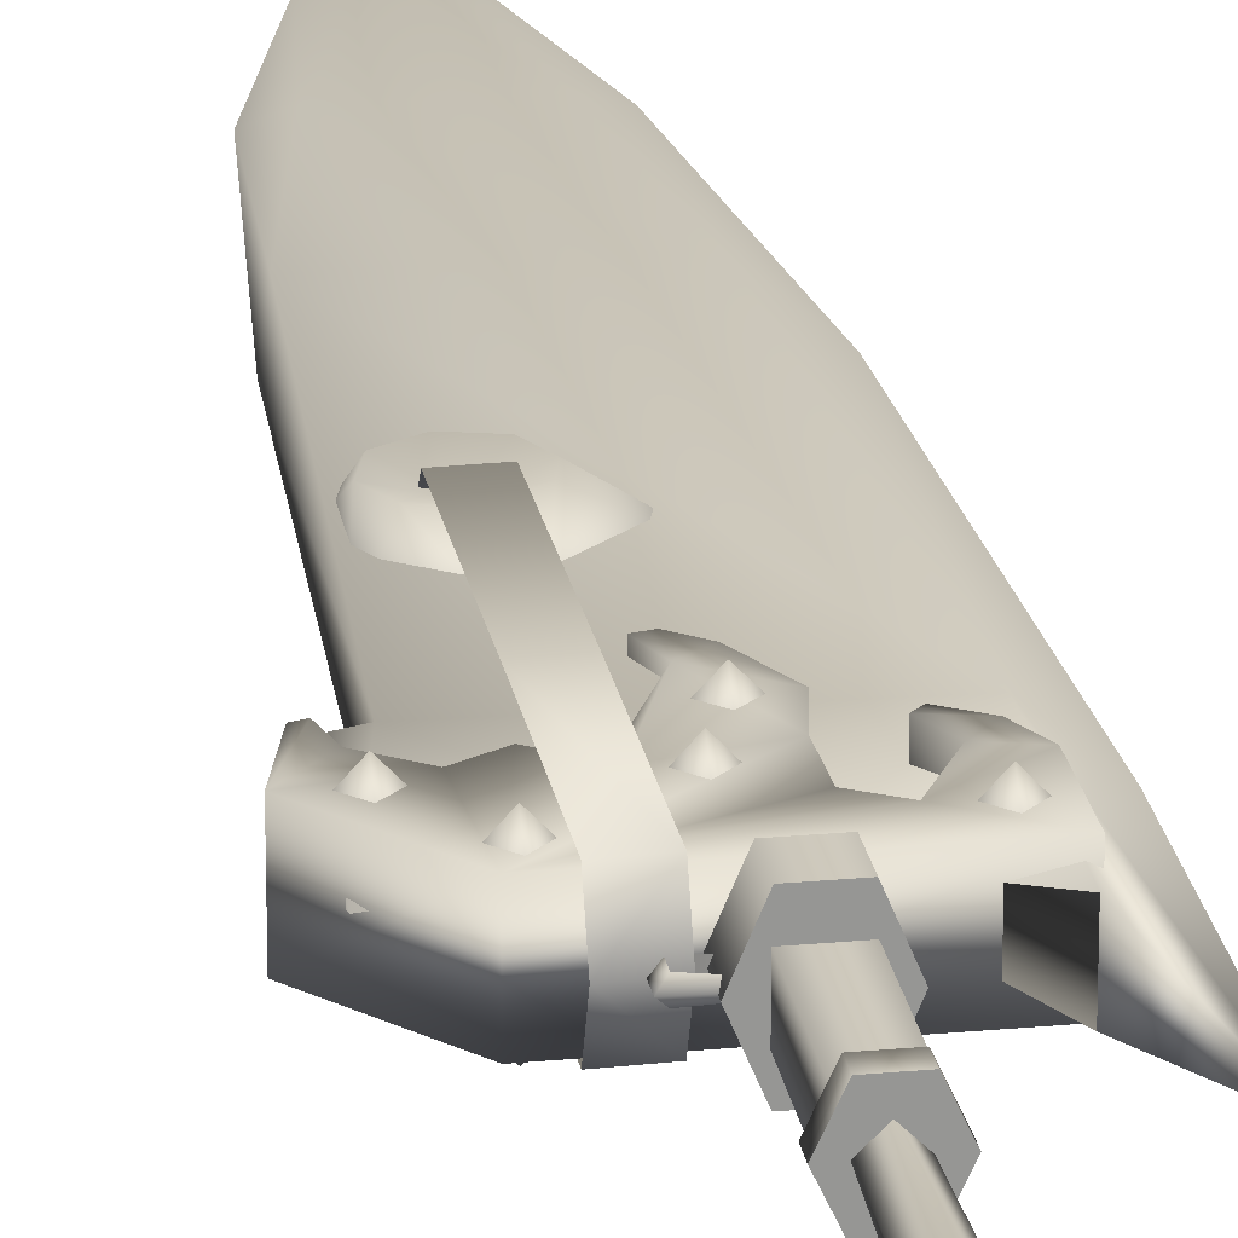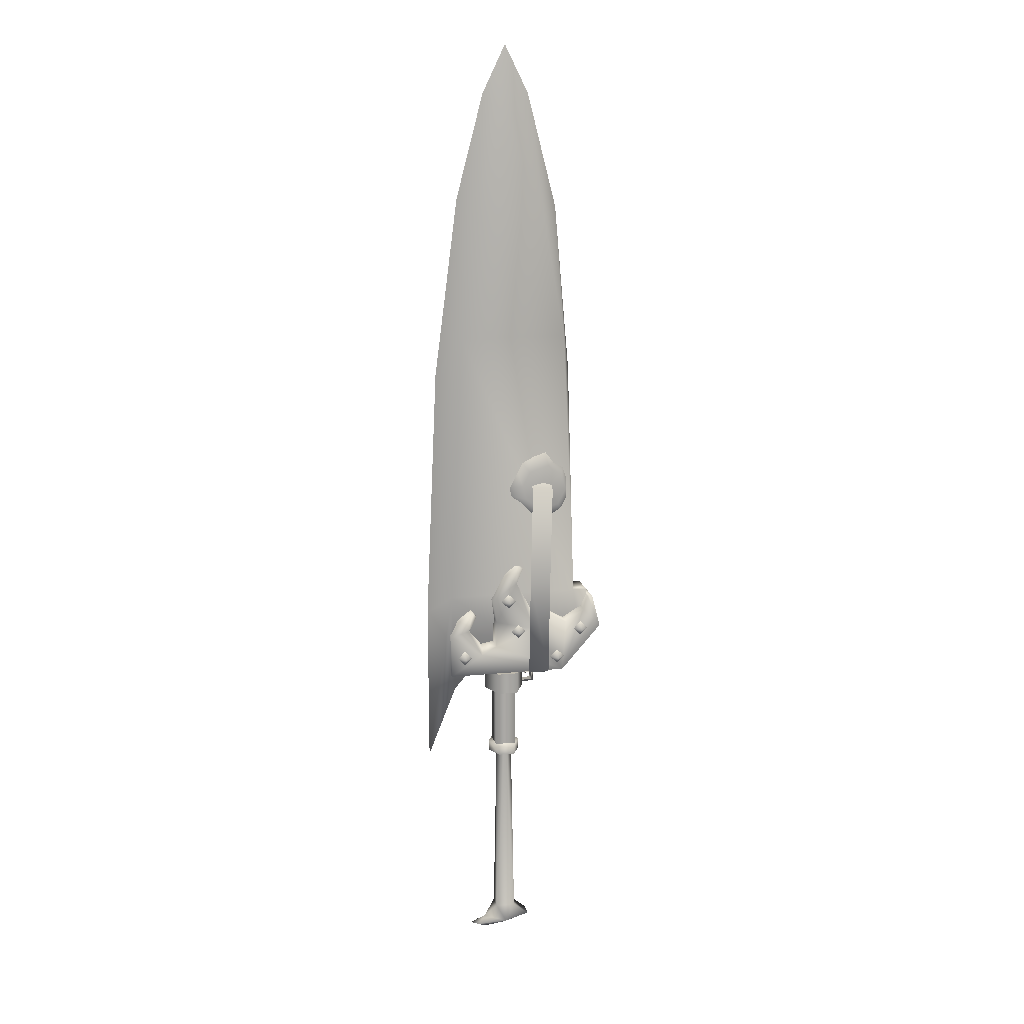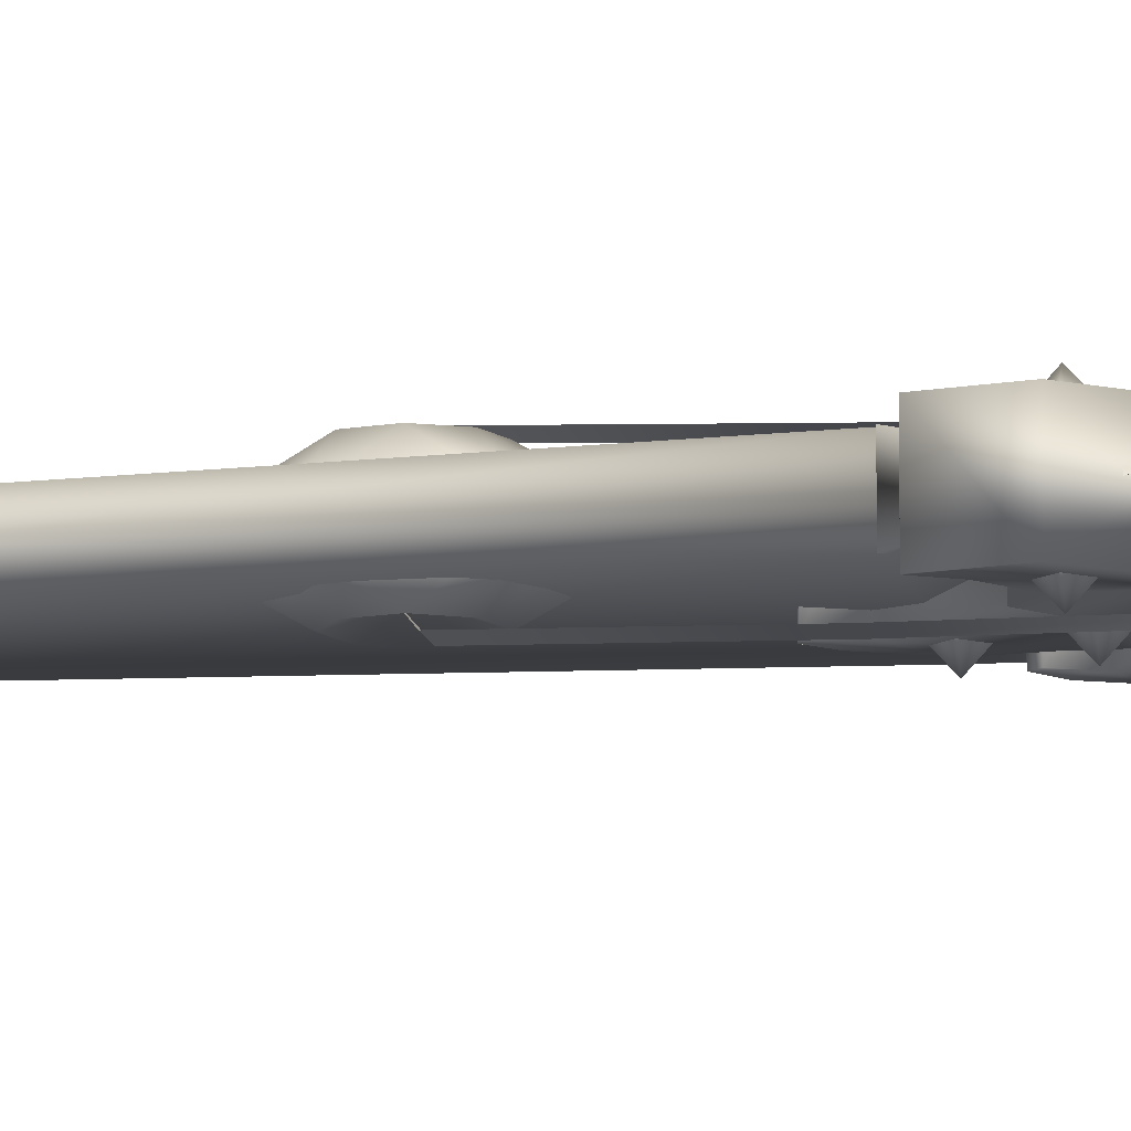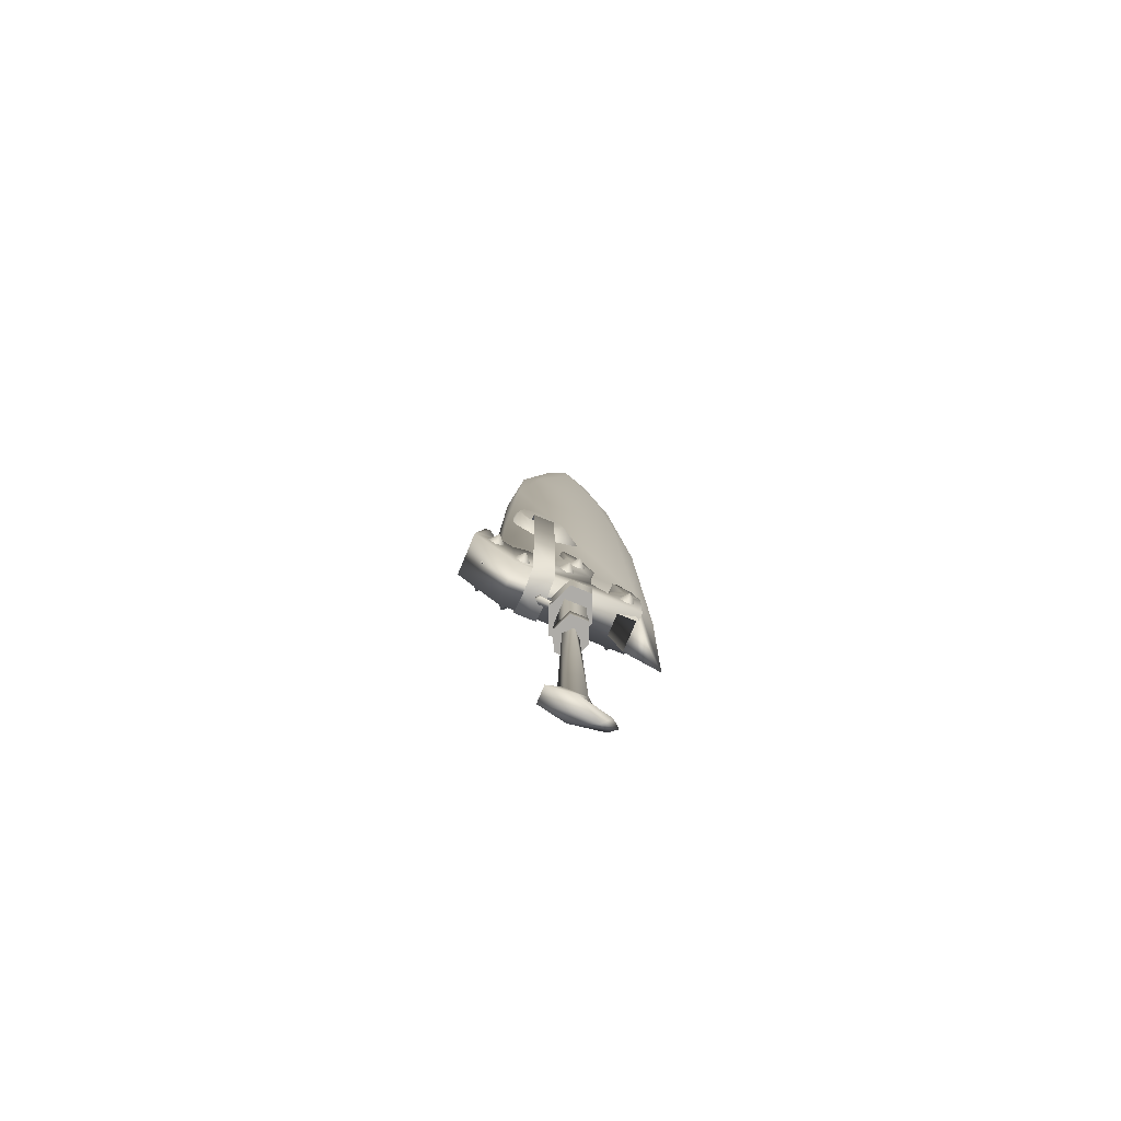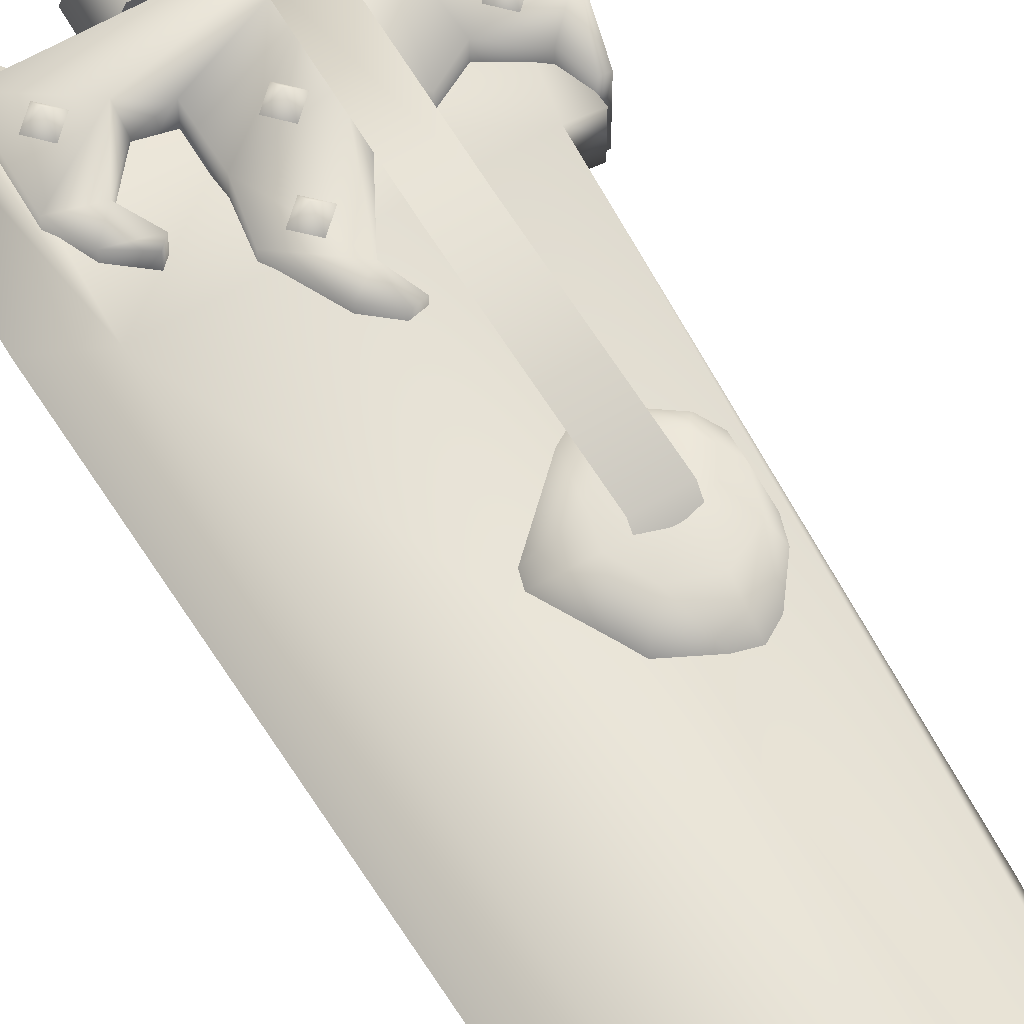
<metadata>
{"format":"obj","ext":"obj","renderer":"f3d","projection":"perspective","resolution":1024,"background":"white","views":[{"elev":22.7,"azim":170.9,"up":"+Y"},{"elev":14.9,"azim":-12.0,"up":"+Z"},{"elev":-10.7,"azim":100.9,"up":"+Y"},{"elev":-77.0,"azim":157.5,"up":"+Z"},{"elev":62.7,"azim":-29.7,"up":"+Y"}]}
</metadata>
<code>
g mesh00
v -8.692 1.797 -68.12
v -6.414 0.05403 -66.21
v 0.09234 3.538 -66.97
v -10.81 0.05403 -68.19
v -6.381 0.05403 -69.82
v -8.692 -1.688 -68.12
v 7.505 2.406 -65.48
v 7.505 -2.298 -65.48
v 0.09234 0.05403 -69.1
v 0.09234 -3.432 -66.97
v 0.09234 2.34 -6.687
v -2.782 2.434 -61.83
v -2.237 0.006947 -6.687
v -2.782 -2.419 -61.83
v 0.09234 -2.326 -6.687
v 2.967 -2.419 -61.83
v 2.422 0.006947 -6.687
v 2.967 2.434 -61.83
v 2.967 2.434 -61.83
v -2.782 2.434 -61.83
v -2.782 -2.419 -61.83
v 2.967 -2.419 -61.83
f 1 2 3
f 4 5 6
f 7 8 9
f 9 8 10
f 11 12 13
f 13 12 14
f 13 14 15
f 15 14 16
f 15 16 17
f 17 16 18
f 17 18 11
f 11 18 12
f 19 3 20
f 20 3 2
f 20 2 21
f 21 2 10
f 21 10 22
f 22 10 8
f 22 8 19
f 19 8 7
f 19 7 3
f 3 7 9
f 3 9 5
f 5 9 10
f 5 10 6
f 6 10 2
f 6 2 4
f 4 2 1
f 4 1 5
f 5 1 3
v 8.63 -1.174 15.57
v 8.63 1.157 15.57
v -5.207 -0.004374 14.13
v -4.849 0 -7.785
v 2.424 -5.228 -7.785
v -2.424 -5.228 -7.785
v -6.028 0 19.92
v 3.014 7.178 19.92
v -3.014 7.178 19.92
v -6.028 0 13.54
v 3.014 -7.178 13.54
v -3.014 -7.178 13.54
v 0 0.677 31.22
v 0 0.677 31.22
v -16.34 -4.403 15.37
v 1.09 3.081 188.8
v 0.6926 0 210.5
v 7.552 0 196.7
v -17.1 4.303 45.11
v -24.04 0 39.49
v -20.73 0 114
v -7.913 3.399 160.7
v -5.953 0 196.7
v 9.262 -4.255 37.18
v 14.17 6.043 38.15
v 9.262 4.255 37.18
v 2.424 -5.228 -4.888
v 4.849 0 -7.785
v 4.849 0 -4.888
v -3.014 7.178 19.92
v -6.028 0 13.54
v -6.028 0 19.92
v 3.014 -7.178 19.92
v 6.028 0 13.54
v 6.028 0 19.92
v -5.953 0 196.7
v 1.09 -3.017 188.8
v 0.6926 0 210.5
v -13.88 0 166.4
v 29.66 6.043 33.61
v 24.35 6.043 39.29
v 25.73 6.242 43.42
v 25.73 -5.844 43.42
v 27.16 -6.043 43.41
v 27.16 6.043 43.41
v 21.66 -3.625 45.14
v 25.54 0.677 27.38
v 25.72 -4.311 45.14
v -13.28 3.688 125.6
v 16.91 -5.831 83.26
v 12.39 -5.842 85.74
v 11.61 -3.855 79.01
v -2.424 -5.228 -4.888
v -4.849 0 -4.888
v 4.849 0 -4.888
v 18.35 -5.852 78.3
v -3.123 3.256 13.91
v 3.123 3.256 13.91
v -3.123 3.256 -4.888
v 3.123 3.256 -4.888
v 8.63 1.157 17.83
v 8.63 -1.174 17.83
v -5.207 -0.05969 19.26
v 8.63 1.157 17.83
v 9.717 -0.001029 18.84
v 8.63 1.157 15.57
v 9.716 0.1227 14.56
v -5.207 -0.004374 14.13
v 2.424 5.228 -7.785
v -2.424 5.228 -7.785
v 2.424 5.228 -4.888
v -2.424 5.228 -4.888
v 4.849 0 -7.785
v -2.424 5.228 -7.785
v 2.424 5.228 -7.785
v 6.028 0 19.92
v -3.014 -7.178 19.92
v 3.014 -7.178 19.92
v 6.028 0 13.54
v -3.014 7.178 13.54
v 3.014 7.178 13.54
v -9.698 -6.043 38.94
v -10.93 -6.043 40.22
v -12.16 -6.043 34.3
v -15.11 -6.043 37.63
v -16.34 4.404 15.37
v 25.54 0.677 27.38
v -3.123 3.256 13.91
v -3.123 3.256 -4.888
v -3.123 -3.256 13.91
v -3.123 -3.256 -4.888
v 3.123 -3.256 -4.888
v 5.966 7.365 76
v 11.69 5.245 79.03
v 11.08 7.272 72.48
v 8.941 0.7526 60.84
v 16.03 7.191 73.92
v 20.36 0.6417 68.47
v 18.52 7.159 78.44
v 20.13 0.5903 87.41
v 3.123 3.256 -4.888
v 3.123 3.256 13.91
v 3.123 -3.256 13.91
v -6.395 0.8512 76.99
v 4.947 -5.918 79.78
v 1.668 0.7557 91.48
v 7.241 -5.88 84.15
v 12.82 0.6507 97.21
v 5.115 7.388 79.92
v 7.408 7.358 84.29
v 12.56 7.275 85.88
v 5.798 -5.936 75.86
v 10.91 -5.928 72.34
v 15.87 -5.892 73.78
v 20.24 0 115.5
v 18.06 -3.681 125.6
v 16.08 0.6765 163.8
v 11.79 -3.376 160.7
v 7.552 0 196.7
v -23.97 0 -7.644
v 11.79 3.399 160.7
v 16.08 0.6765 163.8
v 4.984 6.043 53.72
v 3.054 6.043 48.99
v 2.943 6.043 54.17
v -3.199 6.043 36.64
v -4.493 6.043 43.67
v 3.054 6.043 48.99
v -0.3739 6.043 51.51
v 27.16 6.043 43.41
v 4.984 -6.043 53.72
v 2.943 -6.043 54.17
v 3.054 -6.043 48.99
v -0.3739 -6.043 51.51
v 8.432 -6.043 33.96
v -17.57 -6.043 32.85
v -7.929 -6.043 26.23
v -7.527 -3.062 28.52
v -3.393 -6.043 28.89
v 14.17 -6.043 38.15
v 17.71 -6.043 19.92
v 27.16 6.043 43.41
v 27.16 -6.043 43.41
v 29.66 -6.043 33.61
v 2.424 -5.228 -7.785
v -2.424 -5.228 -7.785
v -4.849 0 -4.888
v -4.849 0 -7.785
v -3.014 7.178 13.54
v 3.014 7.178 19.92
v 3.014 7.178 13.54
v 6.028 0 19.92
v 6.028 0 13.54
v 3.014 -7.178 13.54
v -3.014 -7.178 19.92
v -3.014 -7.178 13.54
v -6.028 0 19.92
v -6.028 0 13.54
v -5.207 -0.05969 19.26
v 8.63 -1.174 17.83
v 8.63 -1.174 15.57
v -4.849 0 -7.785
v 4.849 0 -7.785
v -7.913 -3.376 160.7
v -13.88 0 166.4
v -13.28 -3.681 125.6
v -20.73 0 114
v -17.1 -4.301 45.11
v -24.04 0 39.49
v 18.06 3.688 125.6
v 18.91 6.043 35.39
v 17.71 6.043 19.92
v 14.17 6.043 38.15
v 8.432 6.043 33.96
v 9.262 4.255 37.18
v -10.93 6.043 40.22
v -9.698 6.043 38.94
v -15.11 6.043 37.63
v -12.16 6.043 34.3
v -17.57 6.043 32.85
v -7.929 6.043 26.23
v -17.57 6.043 19.92
v 18.91 6.043 35.39
v 18.91 -6.043 35.39
v 24.35 6.043 39.29
v 24.35 -6.043 39.29
v 25.73 6.242 43.42
v 29.66 -6.043 33.61
v 18.91 6.043 35.39
v -4.493 -6.043 43.67
v -3.199 -6.043 36.64
v -17.57 -6.043 19.92
v -7.527 3.062 28.52
v -3.393 6.043 28.89
v -17.57 -6.043 32.85
v -17.57 6.043 32.85
v -17.57 -6.043 19.92
v -17.57 6.043 19.92
v 17.71 -6.043 19.92
v 17.71 6.043 19.92
v 29.66 6.043 33.61
v 0 0.677 31.22
v 0 0.677 31.22
v 21.66 4.979 45.14
v 25.72 4.312 45.14
v 25.72 0 45.14
v 22.51 0 45.14
v 17.08 7.193 83.4
v -17.57 6.043 32.85
v -15.11 6.043 37.63
v -10.93 6.043 40.22
v -9.698 6.043 38.94
v -12.16 6.043 34.3
v -7.527 3.062 28.52
v -3.393 6.043 28.89
v -3.199 6.043 36.64
v -4.493 6.043 43.67
v -0.3739 6.043 51.51
v 2.943 6.043 54.17
v 4.984 6.043 53.72
v 3.054 6.043 48.99
v 9.262 4.255 37.18
f 23 24 25
f 26 27 28
f 29 30 31
f 32 33 34
f 35 36 37
f 38 39 40
f 41 42 43
f 38 44 45
f 46 47 48
f 49 50 51
f 52 53 54
f 55 56 57
f 58 59 60
f 44 61 45
f 62 63 64
f 65 66 67
f 68 69 70
f 71 43 61
f 72 73 74
f 75 49 76
f 76 49 77
f 78 72 74
f 79 80 81
f 81 80 82
f 24 23 83
f 83 23 84
f 83 84 85
f 86 87 88
f 88 87 89
f 88 89 90
f 91 92 93
f 93 92 94
f 27 26 95
f 95 26 96
f 95 96 97
f 30 29 98
f 98 29 99
f 98 99 100
f 33 32 101
f 101 32 102
f 101 102 103
f 104 105 106
f 106 105 107
f 37 35 108
f 36 35 109
f 110 111 112
f 112 111 113
f 112 113 114
f 115 116 117
f 39 38 45
f 118 119 120
f 120 119 121
f 120 121 122
f 123 124 114
f 114 124 125
f 114 125 112
f 126 127 128
f 128 127 129
f 128 129 130
f 115 131 116
f 116 131 132
f 116 132 133
f 134 135 74
f 74 135 136
f 74 136 78
f 68 137 138
f 138 137 139
f 138 139 140
f 140 139 141
f 42 41 142
f 44 38 143
f 143 38 40
f 143 40 144
f 145 146 147
f 148 149 150
f 150 149 151
f 150 151 147
f 152 62 64
f 153 154 155
f 155 154 156
f 155 157 46
f 107 158 106
f 106 158 159
f 106 159 160
f 160 159 161
f 47 46 162
f 162 46 157
f 162 157 163
f 164 165 166
f 50 49 167
f 167 49 75
f 167 75 168
f 168 75 169
f 168 169 170
f 53 52 171
f 171 52 172
f 171 172 173
f 173 172 174
f 173 174 175
f 56 55 176
f 176 55 177
f 176 177 178
f 178 177 179
f 178 179 180
f 86 181 87
f 87 181 182
f 87 182 89
f 89 182 183
f 89 183 90
f 92 184 94
f 94 184 76
f 94 76 93
f 93 76 77
f 93 77 91
f 91 77 185
f 59 58 186
f 186 58 187
f 186 187 188
f 188 187 189
f 188 189 190
f 190 189 191
f 190 191 142
f 190 68 188
f 188 68 138
f 188 138 186
f 186 138 140
f 186 140 59
f 59 140 141
f 59 141 60
f 61 44 71
f 71 44 143
f 71 143 192
f 192 143 144
f 192 144 137
f 63 62 193
f 193 62 194
f 193 194 195
f 195 194 196
f 195 196 197
f 198 199 200
f 200 199 201
f 200 201 202
f 202 201 203
f 202 203 204
f 204 203 194
f 205 206 207
f 207 206 208
f 207 208 209
f 209 208 65
f 209 65 67
f 66 65 210
f 210 65 208
f 210 208 163
f 163 208 206
f 163 206 162
f 162 206 211
f 162 211 47
f 156 212 155
f 155 212 213
f 155 213 157
f 157 213 161
f 157 161 163
f 163 161 159
f 163 159 214
f 214 159 158
f 201 215 203
f 203 215 216
f 203 216 194
f 194 216 148
f 194 148 196
f 196 148 150
f 196 150 197
f 217 218 219
f 219 218 220
f 219 220 221
f 221 220 222
f 221 222 166
f 166 222 223
f 166 223 164
f 69 68 224
f 224 68 190
f 224 190 37
f 37 190 142
f 37 142 108
f 108 142 41
f 108 41 225
f 225 41 226
f 225 226 109
f 109 226 227
f 109 227 228
f 228 227 226
f 228 226 229
f 43 71 41
f 41 71 192
f 41 192 226
f 226 192 137
f 226 137 229
f 229 137 68
f 229 68 228
f 228 68 70
f 228 70 109
f 109 70 69
f 109 69 36
f 73 72 122
f 122 72 78
f 122 78 120
f 120 78 136
f 120 136 118
f 118 136 135
f 118 135 126
f 126 135 134
f 126 134 127
f 127 134 74
f 127 74 129
f 129 74 73
f 129 73 130
f 130 73 122
f 130 122 230
f 230 122 121
f 230 121 116
f 116 121 119
f 116 119 117
f 117 119 118
f 117 118 115
f 115 118 126
f 115 126 131
f 131 126 128
f 131 128 132
f 132 128 130
f 132 130 133
f 133 130 230
f 133 230 116
f 231 158 232
f 232 158 107
f 232 107 233
f 233 107 105
f 233 105 234
f 234 105 104
f 234 104 235
f 235 104 106
f 235 106 236
f 236 106 160
f 236 160 237
f 237 160 161
f 237 161 238
f 238 161 213
f 238 213 239
f 239 213 212
f 239 212 240
f 240 212 156
f 240 156 241
f 241 156 154
f 241 154 242
f 242 154 153
f 242 153 243
f 243 153 155
f 243 155 244
f 244 155 46
v 13.69 5.926 24.29
v 16 5.926 26.6
v 16 8.428 24.29
v 23.52 -8.431 33.07
v 23.52 -5.93 35.39
v 21.21 -5.93 33.07
v 0.5368 -8.431 43.22
v 2.931 -5.93 43.22
v 0.5368 -5.93 45.53
v 23.52 -5.93 30.76
v 25.83 -5.93 33.07
v 18.32 5.926 24.29
v 16 5.926 21.98
v 23.52 5.926 30.76
v 21.21 5.926 33.07
v 23.52 8.428 33.07
v -13.38 -8.431 25.63
v -15.69 -5.93 25.63
v -13.38 -5.93 23.32
v -15.69 5.926 25.63
v -13.38 5.926 27.94
v -13.38 8.428 25.63
v 3.607 -8.431 33.29
v 3.607 -5.93 35.6
v 1.295 -5.93 33.29
v -1.856 -5.93 43.22
v 0.5368 -5.93 40.91
v 3.607 -5.93 30.98
v 5.918 -5.93 33.29
v 0.5368 5.926 40.91
v -1.856 5.926 43.22
v 0.5368 8.428 43.22
v 1.295 5.926 33.29
v 3.607 5.926 35.6
v 3.607 8.428 33.29
v -11.07 -5.93 25.63
v -13.38 -5.93 27.94
v 16 -8.431 24.29
v 16 -5.93 26.6
v 13.69 -5.93 24.29
v -11.07 5.926 25.63
v -13.38 5.926 23.32
v 0.5368 5.926 45.53
v 2.931 5.926 43.22
v 5.918 5.926 33.29
v 3.607 5.926 30.98
v 16 -5.93 21.98
v 18.32 -5.93 24.29
v 23.52 5.926 35.39
v 25.83 5.926 33.07
f 245 246 247
f 248 249 250
f 251 252 253
f 250 254 248
f 248 254 255
f 248 255 249
f 246 256 247
f 247 256 257
f 247 257 245
f 258 259 260
f 261 262 263
f 264 265 266
f 267 268 269
f 253 270 251
f 251 270 271
f 251 271 252
f 269 272 267
f 267 272 273
f 267 273 268
f 274 275 276
f 277 278 279
f 263 280 261
f 261 280 281
f 261 281 262
f 282 283 284
f 265 285 266
f 266 285 286
f 266 286 264
f 275 287 276
f 276 287 288
f 276 288 274
f 278 289 279
f 279 289 290
f 279 290 277
f 284 291 282
f 282 291 292
f 282 292 283
f 259 293 260
f 260 293 294
f 260 294 258
v 8.223 -0.7163 84.12
v 14.4 -0.7163 83.92
v 8.045 7.826 78.45
v 14.23 7.826 78.26
v 7.342 7.024 48.94
v 13.52 7.024 48.75
v 6.94 6.658 19.9
v 13.12 6.658 19.71
v 13.04 0 17.11
v 14.4 0.7163 83.92
v 8.223 0.7163 84.12
v 14.23 -6.284 78.26
v 8.045 -6.284 78.45
v 13.52 -6.687 48.75
v 7.342 -6.687 48.94
v 13.12 -6.658 19.71
v 6.94 -6.658 19.9
v 6.859 0 17.3
f 295 296 297
f 297 296 298
f 297 298 299
f 299 298 300
f 299 300 301
f 301 300 302
f 301 302 303
f 304 305 306
f 306 305 307
f 306 307 308
f 308 307 309
f 308 309 310
f 310 309 311
f 310 311 303
f 303 311 312
f 303 312 301

</code>
